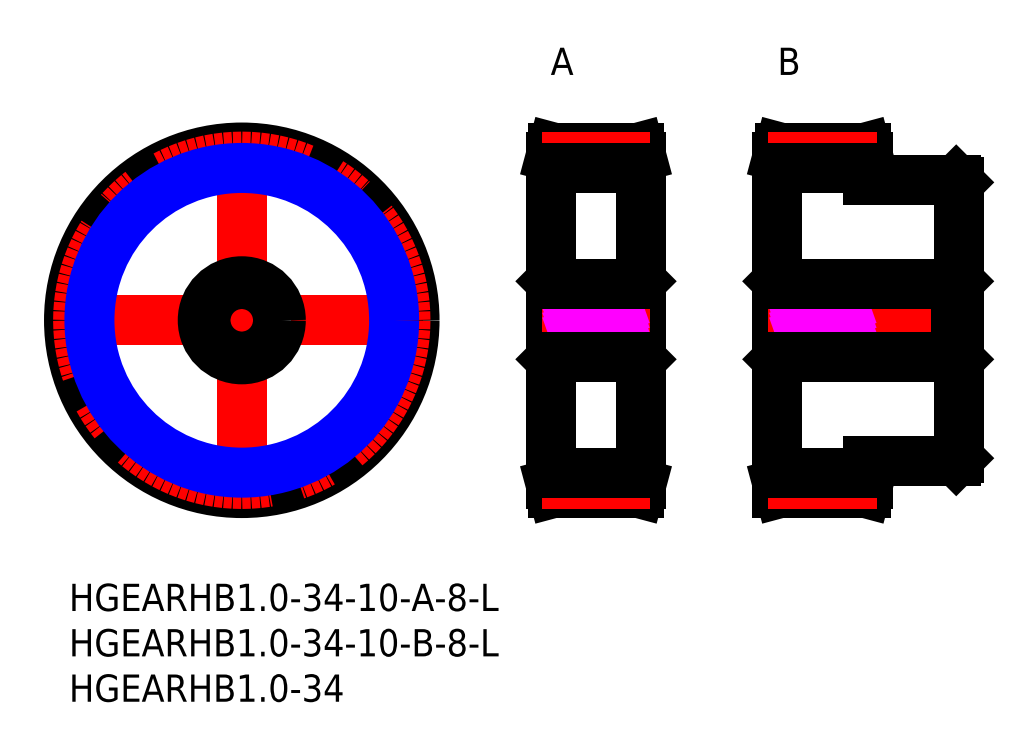
<metadata>
{"format":"dxf","ext":"dxf","renderer":"ezdxf+matplotlib","layout":"modelspace","background":"white","min_lineweight":24,"dpi":150}
</metadata>
<code>
0
SECTION
2
ENTITIES
0
INSERT
8
MSM_CONTINUOUS
2
*U21
10
0
20
0
30
0
0
INSERT
8
MSM_CONTINUOUS
2
*U22
10
0
20
0
30
0
0
INSERT
8
MSM_CONTINUOUS
2
*U23
10
0
20
0
30
0
0
LINE
8
MSM_CENTER
10
-0.952
20
29.04
30
0
11
39.03
21
29.04
31
0
0
LINE
8
MSM_CENTER
10
19.04
20
9.048
30
0
11
19.04
21
49.03
31
0
0
CIRCLE
8
MSM_CONTINUOUS
10
19.04
20
29.04
30
0
40
19.04
0
CIRCLE
8
MSM_CENTER
10
19.04
20
29.04
30
0
40
18.04
0
LINE
8
MSM_CONTINUOUS
10
63.08
20
47.08
30
0
11
62.81
21
48.08
31
0
0
LINE
8
MSM_CONTINUOUS
10
62.81
20
10
30
0
11
63.08
21
11
31
0
0
LINE
8
MSM_CONTINUOUS
10
63.08
20
47.08
30
0
11
63.08
21
11
31
0
0
LINE
8
MSM_CONTINUOUS
10
53.08
20
11
30
0
11
53.35
21
10
31
0
0
LINE
8
MSM_CONTINUOUS
10
53.35
20
48.08
30
0
11
53.08
21
47.08
31
0
0
LINE
8
MSM_CONTINUOUS
10
53.08
20
47.08
30
0
11
53.08
21
11
31
0
0
LINE
8
MSM_CONTINUOUS
10
53.35
20
10
30
0
11
62.81
21
10
31
0
0
LINE
8
MSM_CONTINUOUS
10
62.81
20
48.08
30
0
11
53.35
21
48.08
31
0
0
LINE
8
MSM_CONTINUOUS
10
98.08
20
13.84
30
0
11
98.08
21
44.24
31
0
0
LINE
8
MSM_CONTINUOUS
10
98.08
20
44.24
30
0
11
97.78
21
44.54
31
0
0
LINE
8
MSM_CONTINUOUS
10
97.78
20
13.54
30
0
11
98.08
21
13.84
31
0
0
LINE
8
MSM_CONTINUOUS
10
88.08
20
11
30
0
11
88.08
21
13.54
31
0
0
LINE
8
MSM_CONTINUOUS
10
88.08
20
47.08
30
0
11
87.81
21
48.08
31
0
0
LINE
8
MSM_CONTINUOUS
10
87.81
20
10
30
0
11
88.08
21
11
31
0
0
LINE
8
MSM_CONTINUOUS
10
78.08
20
10
30
0
11
78.08
21
47.08
31
0
0
LINE
8
MSM_CONTINUOUS
10
78.08
20
11
30
0
11
78.35
21
10
31
0
0
LINE
8
MSM_CONTINUOUS
10
78.35
20
48.08
30
0
11
78.08
21
47.08
31
0
0
LINE
8
MSM_CONTINUOUS
10
87.81
20
48.08
30
0
11
78.35
21
48.08
31
0
0
LINE
8
MSM_CONTINUOUS
10
78.35
20
10
30
0
11
87.81
21
10
31
0
0
LINE
8
MSM_CONTINUOUS
10
88.08
20
44.54
30
0
11
88.08
21
47.08
31
0
0
CIRCLE
8
MSM_NARROW
10
19.04
20
29.04
30
0
40
16.79
0
TEXT
8
MSM_PART_NUMBER
10
53.08
20
56.08
30
0
40
3
1
A
0
TEXT
8
MSM_PART_NUMBER
10
78.08
20
56.08
30
0
40
3
1
B
0
LINE
8
MSM_CENTER
10
52.08
20
47.08
30
0
11
64.08
21
47.08
31
0
0
LINE
8
MSM_CENTER
10
77.08
20
47.08
30
0
11
89.08
21
47.08
31
0
0
LINE
8
MSM_CENTER
10
52.08
20
11
30
0
11
64.08
21
11
31
0
0
LINE
8
MSM_CENTER
10
77.08
20
11
30
0
11
89.08
21
11
31
0
0
LINE
8
MSM_CONTINUOUS
10
62.78
20
25.04
30
0
11
63.08
21
24.74
31
0
0
LINE
8
MSM_CONTINUOUS
10
63.08
20
33.34
30
0
11
62.78
21
33.04
31
0
0
LINE
8
MSM_CONTINUOUS
10
62.78
20
33.04
30
0
11
62.78
21
25.04
31
0
0
LINE
8
MSM_CONTINUOUS
10
53.38
20
33.04
30
0
11
53.08
21
33.34
31
0
0
LINE
8
MSM_CONTINUOUS
10
53.08
20
24.74
30
0
11
53.38
21
25.04
31
0
0
LINE
8
MSM_CONTINUOUS
10
53.38
20
33.04
30
0
11
53.38
21
25.04
31
0
0
LINE
8
MSM_CENTER
10
52.08
20
29.04
30
0
11
64.08
21
29.04
31
0
0
LINE
8
MSM_CONTINUOUS
10
78.38
20
25.04
30
0
11
78.38
21
33.04
31
0
0
LINE
8
MSM_CONTINUOUS
10
78.38
20
33.04
30
0
11
78.08
21
33.34
31
0
0
LINE
8
MSM_CONTINUOUS
10
78.08
20
24.74
30
0
11
78.38
21
25.04
31
0
0
LINE
8
MSM_CONTINUOUS
10
97.78
20
25.04
30
0
11
98.08
21
24.74
31
0
0
LINE
8
MSM_CONTINUOUS
10
98.08
20
33.34
30
0
11
97.78
21
33.04
31
0
0
LINE
8
MSM_CENTER
10
99.08
20
29.04
30
0
11
77.08
21
29.04
31
0
0
LINE
8
MSM_CONTINUOUS
10
97.78
20
33.04
30
0
11
97.78
21
25.04
31
0
0
LINE
8
MSM_IMAGINARY
10
53.08
20
27.27
30
0
11
63.08
21
30.81
31
0
0
LINE
8
MSM_IMAGINARY
10
53.08
20
27.8
30
0
11
63.08
21
31.34
31
0
0
LINE
8
MSM_IMAGINARY
10
53.08
20
26.74
30
0
11
63.08
21
30.28
31
0
0
LINE
8
MSM_IMAGINARY
10
78.08
20
26.74
30
0
11
88.08
21
30.28
31
0
0
LINE
8
MSM_IMAGINARY
10
78.08
20
27.27
30
0
11
88.08
21
30.81
31
0
0
LINE
8
MSM_IMAGINARY
10
78.08
20
27.8
30
0
11
88.08
21
31.34
31
0
0
LINE
8
MSM_CONTINUOUS
10
62.78
20
33.04
30
0
11
53.38
21
33.04
31
0
0
LINE
8
MSM_CONTINUOUS
10
53.38
20
25.04
30
0
11
62.78
21
25.04
31
0
0
LINE
8
MSM_CONTINUOUS
10
97.78
20
33.04
30
0
11
78.38
21
33.04
31
0
0
LINE
8
MSM_CONTINUOUS
10
97.78
20
25.04
30
0
11
78.38
21
25.04
31
0
0
LINE
8
MSM_CONTINUOUS
10
63.08
20
45.83
30
0
11
53.08
21
45.83
31
0
0
LINE
8
MSM_CONTINUOUS
10
88.08
20
12.25
30
0
11
78.08
21
12.25
31
0
0
LINE
8
MSM_CONTINUOUS
10
78.08
20
45.83
30
0
11
88.08
21
45.83
31
0
0
LINE
8
MSM_CONTINUOUS
10
63.08
20
12.25
30
0
11
53.08
21
12.25
31
0
0
LINE
8
MSM_CONTINUOUS
10
97.78
20
44.54
30
0
11
88.08
21
44.54
31
0
0
LINE
8
MSM_CONTINUOUS
10
88.08
20
13.54
30
0
11
97.78
21
13.54
31
0
0
CIRCLE
8
MSM_CONTINUOUS
10
19.04
20
29.04
30
0
40
4
0
CIRCLE
8
MSM_CONTINUOUS
10
19.04
20
29.04
30
0
40
4.3
0
ENDSEC
0
EOF

</code>
